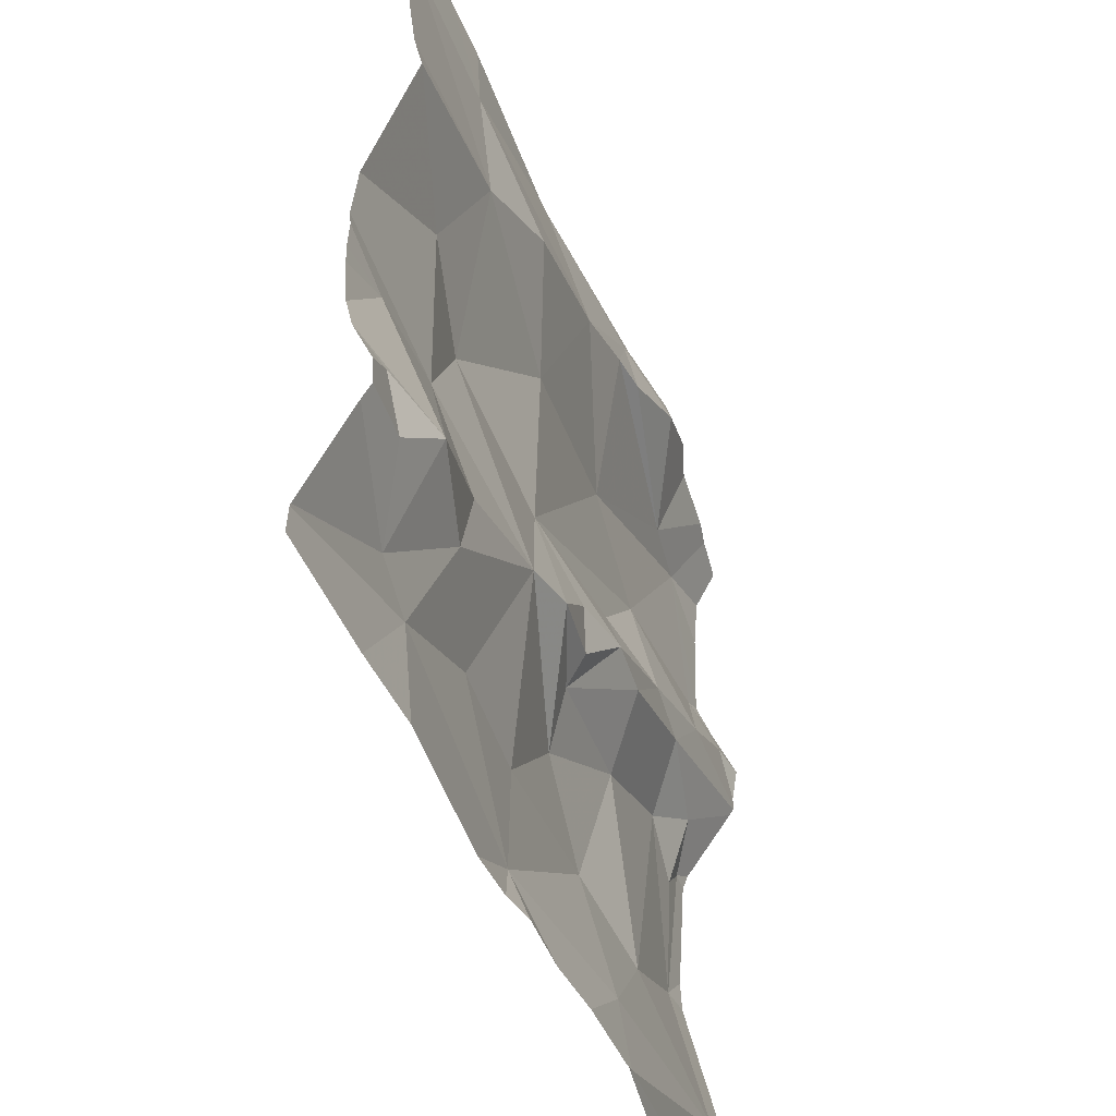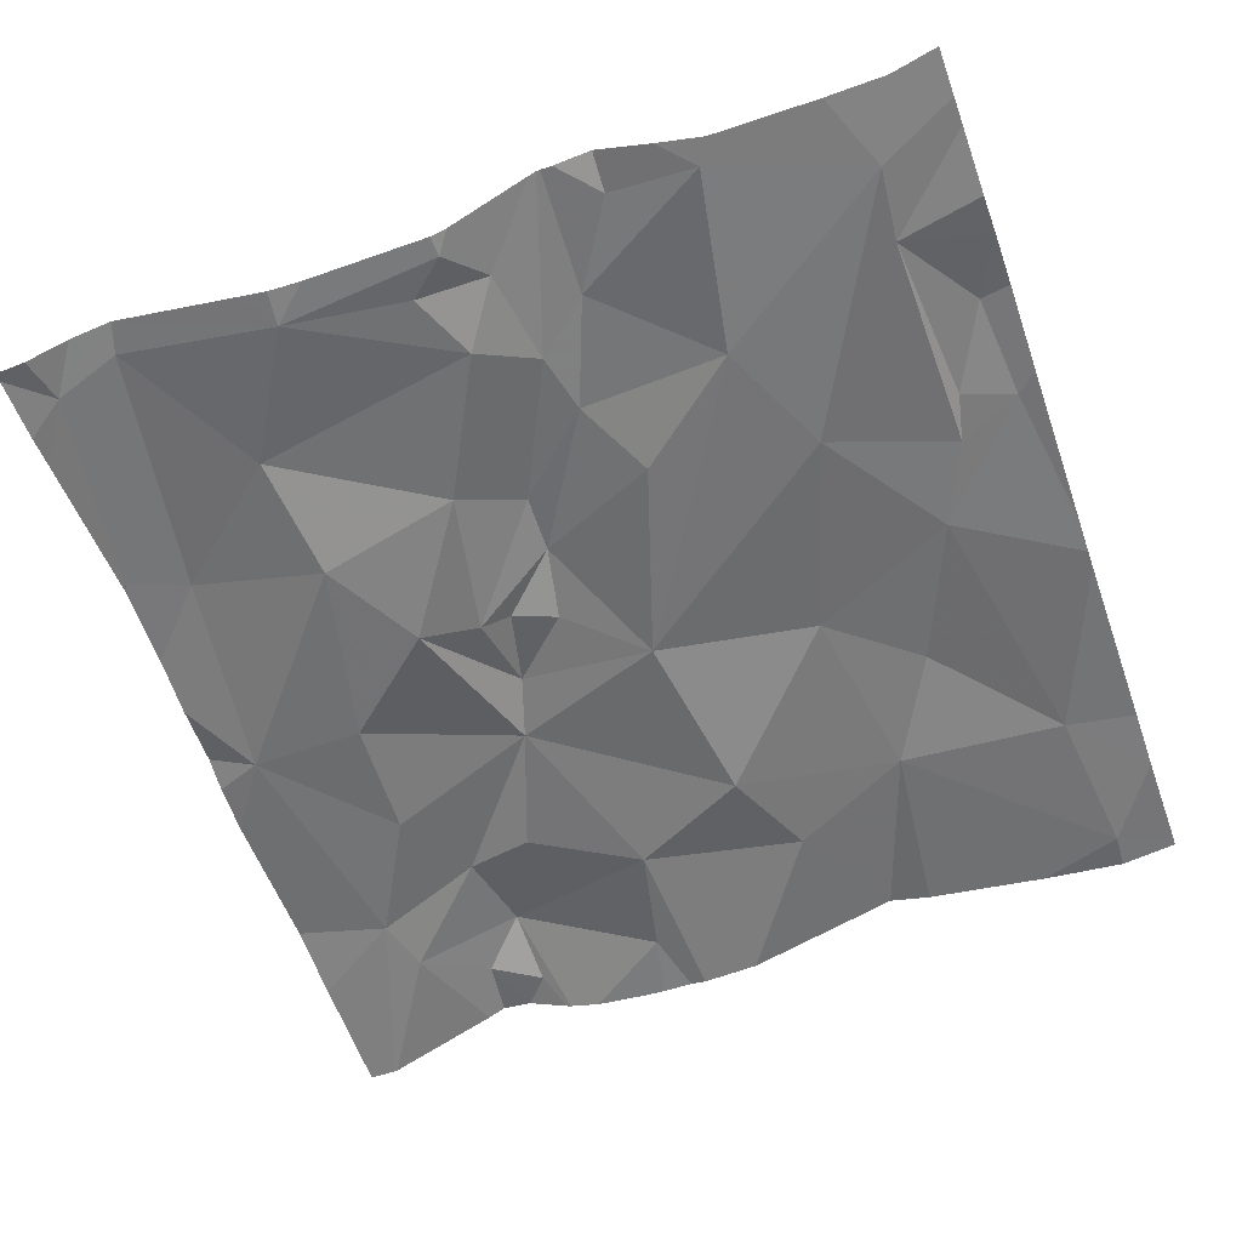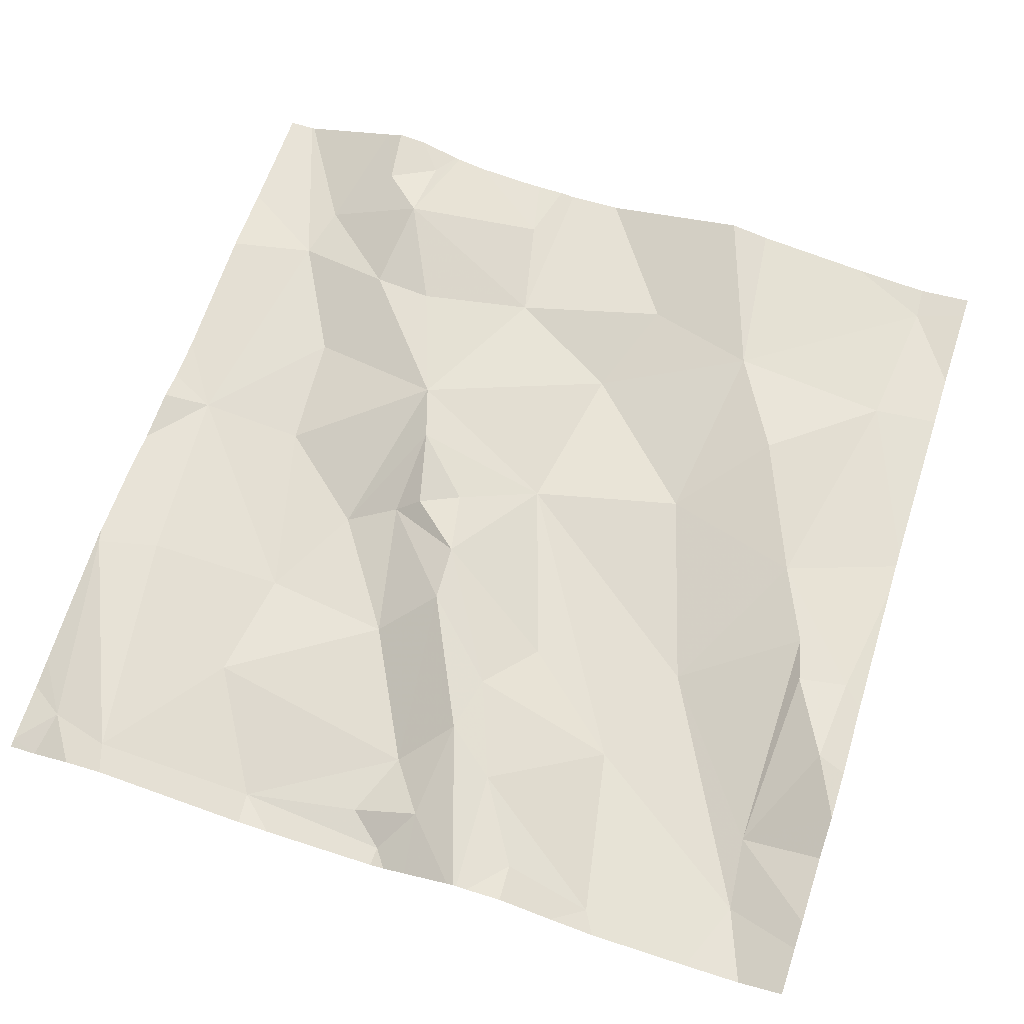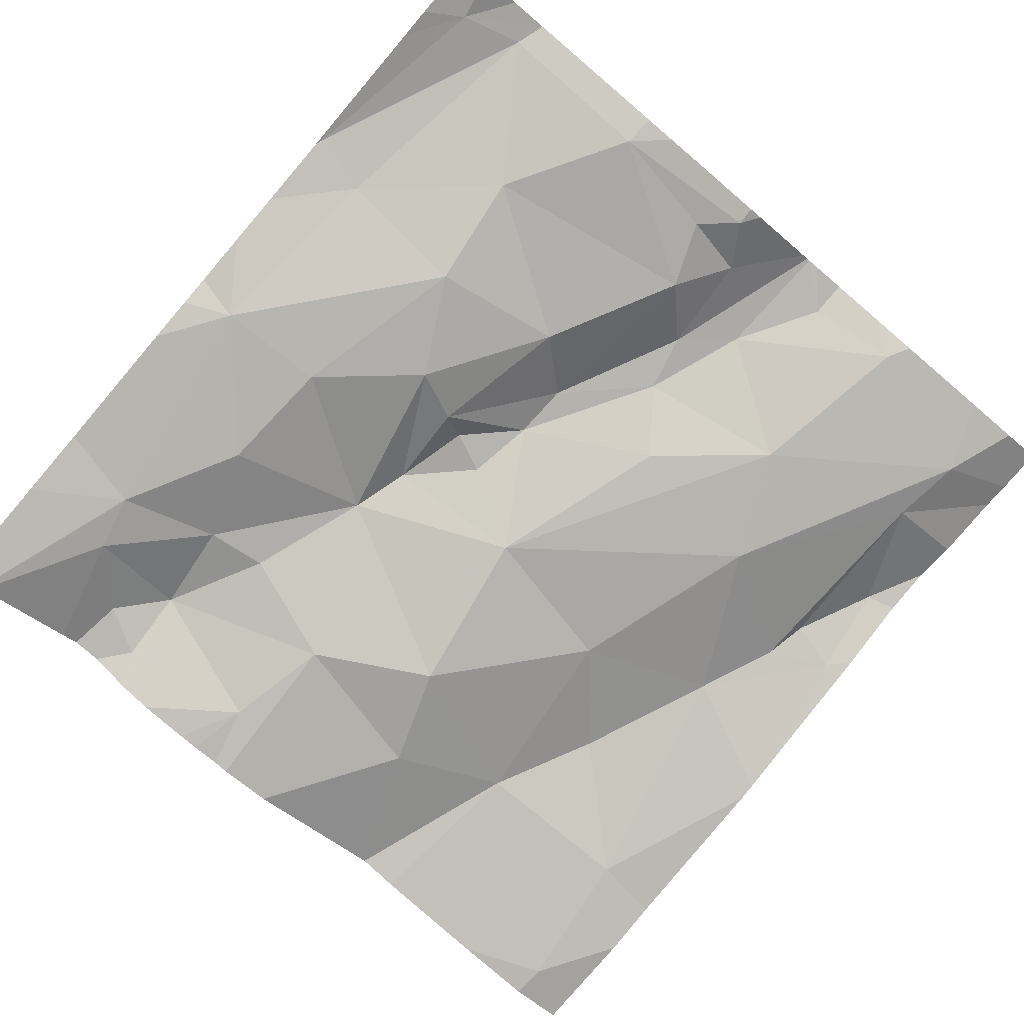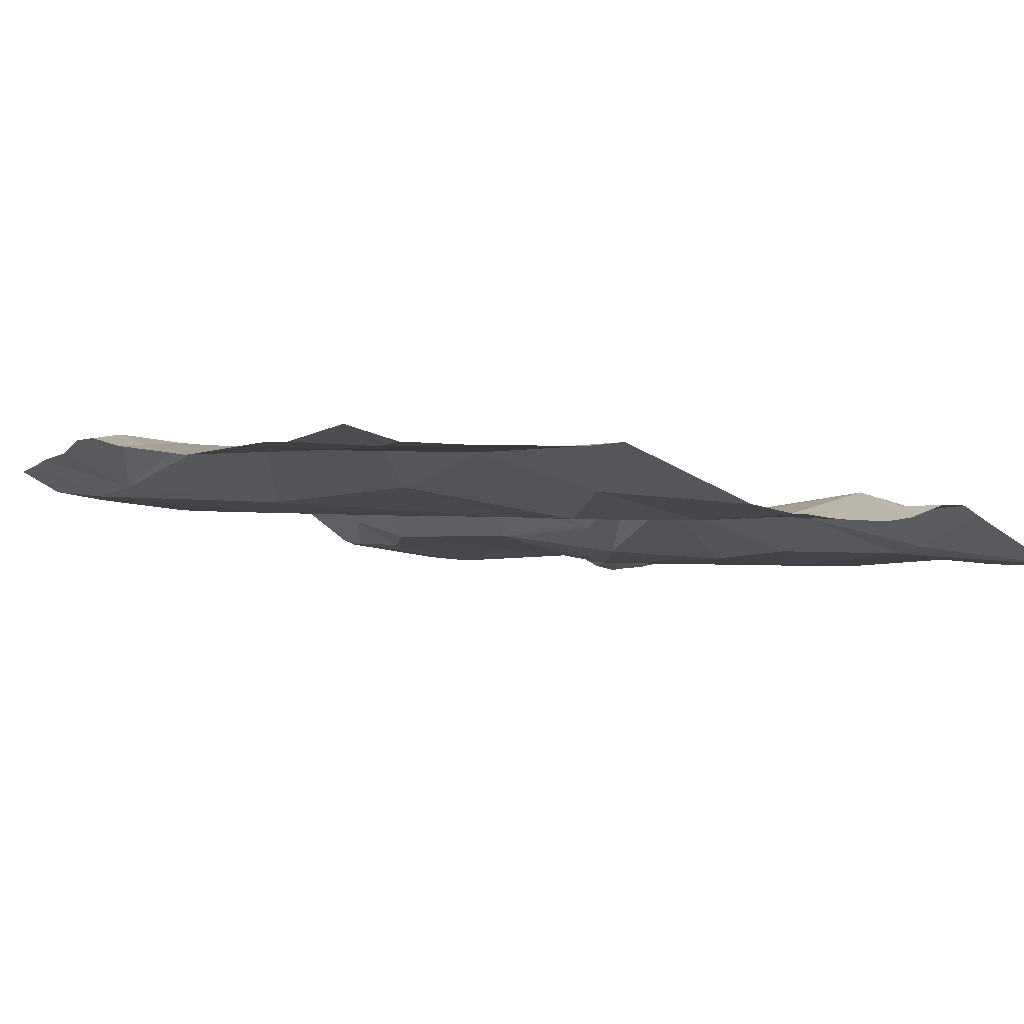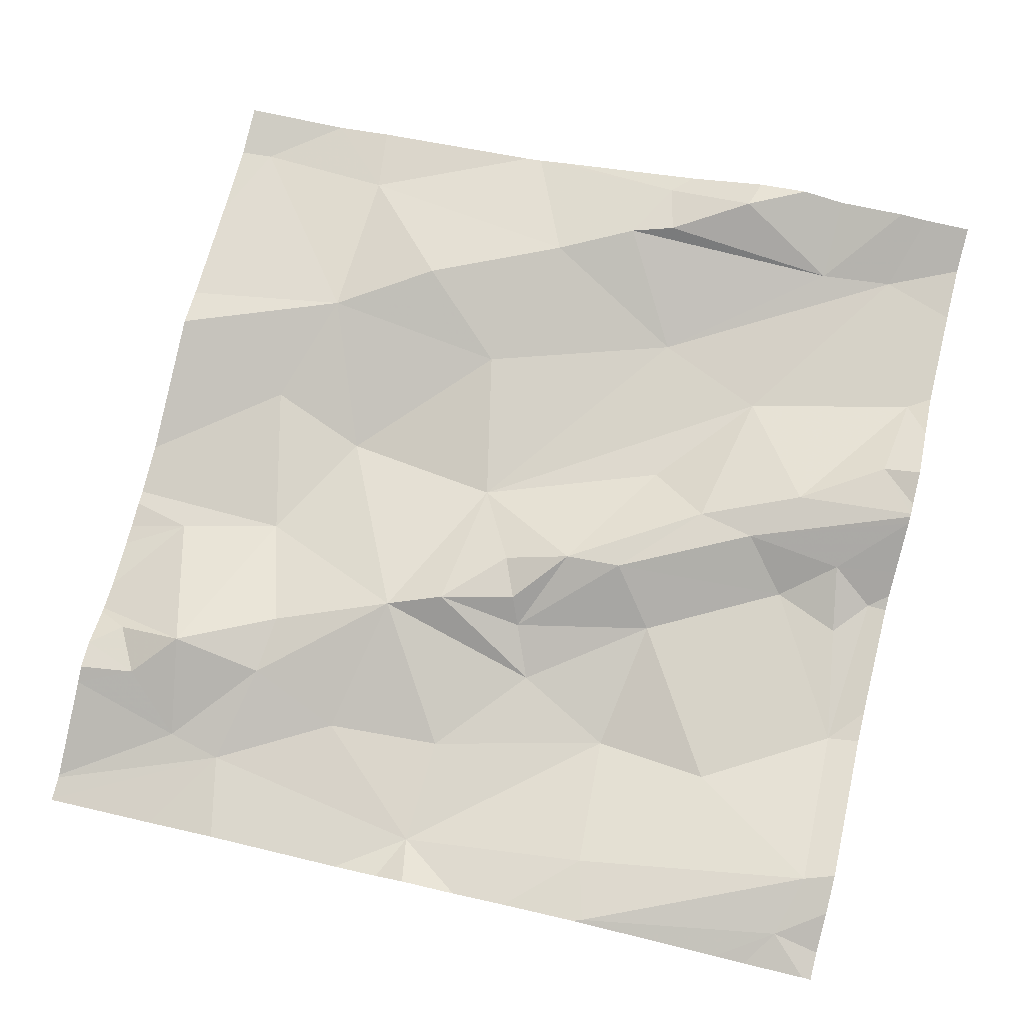
<metadata>
{"format":"obj","ext":"obj","renderer":"f3d","projection":"perspective","resolution":1024,"background":"white","views":[{"elev":-48.8,"azim":-77.0,"up":"+Y"},{"elev":-50.4,"azim":109.6,"up":"+Z"},{"elev":71.8,"azim":108.1,"up":"+Z"},{"elev":-76.6,"azim":49.6,"up":"+Z"},{"elev":-10.4,"azim":-121.3,"up":"+Z"},{"elev":73.5,"azim":13.9,"up":"+Z"}]}
</metadata>
<code>
v -62.19 310.4 502.9
v -61.93 310.4 502.9
v -62.17 310.3 502.9
v -62.39 310.5 502.8
v -62.19 310.5 502.8
v -62.4 310.3 502.8
v -62.36 310.7 502.9
v -62.34 310.6 502.9
v -62.29 310.7 502.9
v -62.22 310.7 502.9
v -62.17 310.6 502.8
v -62.23 311 502.8
v -62.44 310.9 502.8
v -62.39 311.1 502.9
v -62.82 311.2 502.8
v -62.47 311.2 502.8
v -62.73 310.5 502.8
v -62.62 310.6 502.8
v -61.89 310.7 502.9
v -61.89 310.8 502.9
v -62.78 310.7 502.8
v -62.81 311.2 502.8
v -62.63 310.5 502.8
v -62.65 311.2 502.8
v -62.59 310.8 502.8
v -62.66 310.7 502.8
v -62.7 310.8 502.8
v -61.89 310.9 502.9
v -62.05 311.1 502.9
v -62.26 311.2 502.9
v -62.02 310.7 502.9
v -62.54 311 502.9
v -62.66 311 502.8
v -62.11 311 502.9
v -62.2 310.8 502.9
v -62.41 310.8 502.8
v -61.94 310.3 502.9
v -61.96 310.8 502.9
v -61.95 310.7 502.9
v -62.3 311.1 502.9
v -61.91 310.7 502.9
v -62.07 310.5 502.8
v -61.93 310.6 502.9
v -62.14 310.8 502.9
v -62.07 310.8 502.9
v -62.03 310.8 502.9
v -62.52 310.4 502.8
v -62.43 310.6 502.9
v -62.3 310.6 502.8
v -62.16 311.2 502.9
v -62.1 311.2 502.9
v -62.33 310.6 502.8
v -61.92 311 502.9
v -61.93 310.9 502.9
v -62.18 310.3 502.9
v -62.49 310.6 502.8
v -61.89 310.6 502.9
v -61.89 310.8 502.9
v -61.89 310.4 502.9
v -62.84 310.9 502.8
v -62.17 310.3 502.9
v -62.71 310.3 502.8
v -62.39 310.3 502.8
v -61.89 311.2 502.9
v -62.72 311.2 502.8
v -62.27 311.2 502.9
v -61.95 311.2 502.9
v -61.97 311.2 502.9
v -62.72 310.4 502.8
v -62.65 310.4 502.8
v -61.89 310.8 502.9
v -61.89 310.5 502.9
v -61.89 311.2 502.9
v -62.78 310.5 502.8
v -62.17 311.2 502.9
v -62.01 310.3 502.9
v -62.63 310.3 502.8
v -62.32 310.3 502.8
v -62.26 310.3 502.8
v -62.42 310.3 502.8
v -61.97 310.3 502.9
v -62.81 310.5 502.8
v -62.85 310.6 502.8
v -62.85 310.7 502.8
v -62.85 310.6 502.8
v -62.85 310.5 502.8
v -62.85 310.5 502.8
v -62.85 310.7 502.8
v -62.85 310.7 502.8
v -62.85 311.2 502.8
v -62.85 310.9 502.8
v -62.85 310.9 502.8
v -62.85 311.1 502.8
v -62.85 311 502.8
v -62.85 310.6 502.8
v -62.85 310.5 502.8
v -62.66 311.2 502.8
v -62.85 310.3 502.7
v -62.85 310.9 502.8
v -62.85 310.3 502.7
v -62.85 310.3 502.7
v -62.85 310.4 502.8
v -62.85 310.4 502.8
v -61.89 311 502.9
v -61.89 311.1 502.9
v -61.89 310.9 502.9
v -61.89 310.4 502.9
v -62.45 311.2 502.8
v -62.25 311.2 502.9
v -61.89 310.6 502.9
v -61.89 311 502.9
v -61.89 310.8 502.9
v -61.89 310.8 502.9
v -61.89 310.3 502.9
v -62.18 310.3 502.9
v -62.47 310.3 502.8
v -61.9 310.3 502.9
v -62.84 310.3 502.7
v -62.85 310.3 502.7
v -61.89 310.3 502.9
v -62.41 311.2 502.9
v -62.05 311.2 502.9
v -61.98 311.2 502.9
v -62.84 311.2 502.8
v -62.85 311.2 502.8
v -61.91 311.2 502.9
f 25 26 56
f 40 14 12
f 18 26 17
f 2 42 1
f 9 7 8
f 10 44 9
f 13 36 12
f 34 35 44
f 1 3 2
f 49 52 48
f 3 37 2
f 49 4 5
f 4 6 5
f 6 4 47
f 7 48 8
f 36 7 9
f 24 14 108
f 11 31 10
f 11 10 52
f 12 14 13
f 32 33 13
f 17 23 18
f 6 1 5
f 123 29 67
f 122 29 123
f 118 98 119
f 26 27 88
f 17 69 23
f 27 26 25
f 60 27 33
f 107 37 114
f 29 12 68
f 30 40 29
f 75 30 29
f 31 11 42
f 24 33 32
f 36 35 34
f 36 13 25
f 76 3 61
f 38 39 41
f 44 45 46
f 31 39 38
f 34 46 53
f 40 30 66
f 38 41 71
f 43 42 2
f 43 2 59
f 31 45 10
f 44 35 9
f 10 45 44
f 46 34 44
f 56 47 4
f 49 48 56
f 33 22 93
f 11 5 42
f 52 49 11
f 36 9 35
f 70 6 47
f 54 46 20
f 46 54 53
f 42 43 31
f 67 73 126
f 17 21 95
f 56 26 18
f 84 26 89
f 121 66 109
f 60 33 94
f 88 60 92
f 45 31 38
f 117 37 81
f 109 66 50
f 42 5 1
f 10 9 52
f 8 52 9
f 14 40 66
f 36 34 12
f 79 6 78
f 51 75 29
f 4 49 56
f 48 52 8
f 3 1 79
f 12 34 68
f 36 48 7
f 14 32 13
f 32 14 24
f 69 70 23
f 56 48 36
f 25 13 33
f 26 21 17
f 6 70 77
f 98 70 100
f 100 69 101
f 106 54 28
f 65 24 97
f 116 6 77
f 24 22 33
f 102 74 103
f 17 74 69
f 17 82 74
f 70 47 23
f 66 75 50
f 108 66 121
f 36 25 56
f 27 25 33
f 105 68 104
f 50 75 51
f 30 75 66
f 51 29 122
f 12 29 40
f 68 53 104
f 115 3 79
f 59 37 107
f 19 43 110
f 67 68 73
f 78 6 63
f 45 38 112
f 68 34 53
f 29 68 67
f 97 24 16
f 79 1 6
f 43 41 39
f 53 54 106
f 55 3 115
f 23 47 56
f 87 17 96
f 56 18 23
f 11 49 5
f 20 45 113
f 43 39 31
f 74 82 86
f 83 21 84
f 104 53 111
f 84 21 26
f 85 21 83
f 80 6 116
f 86 82 87
f 57 43 72
f 19 41 43
f 87 82 17
f 65 22 24
f 88 27 60
f 89 26 88
f 73 68 105
f 90 22 124
f 63 6 80
f 91 60 99
f 92 60 91
f 28 54 20
f 20 46 45
f 93 22 90
f 94 33 93
f 61 3 55
f 95 21 85
f 96 17 95
f 72 43 59
f 15 22 65
f 59 2 37
f 62 98 118
f 99 60 94
f 62 70 98
f 100 70 69
f 101 69 102
f 58 38 71
f 71 41 19
f 102 69 74
f 16 24 108
f 103 74 86
f 77 70 62
f 110 43 57
f 76 37 3
f 111 53 106
f 108 14 66
f 112 38 58
f 113 45 112
f 114 37 117
f 81 37 76
f 120 114 117
f 124 22 15
f 125 90 124
f 126 73 64

</code>
